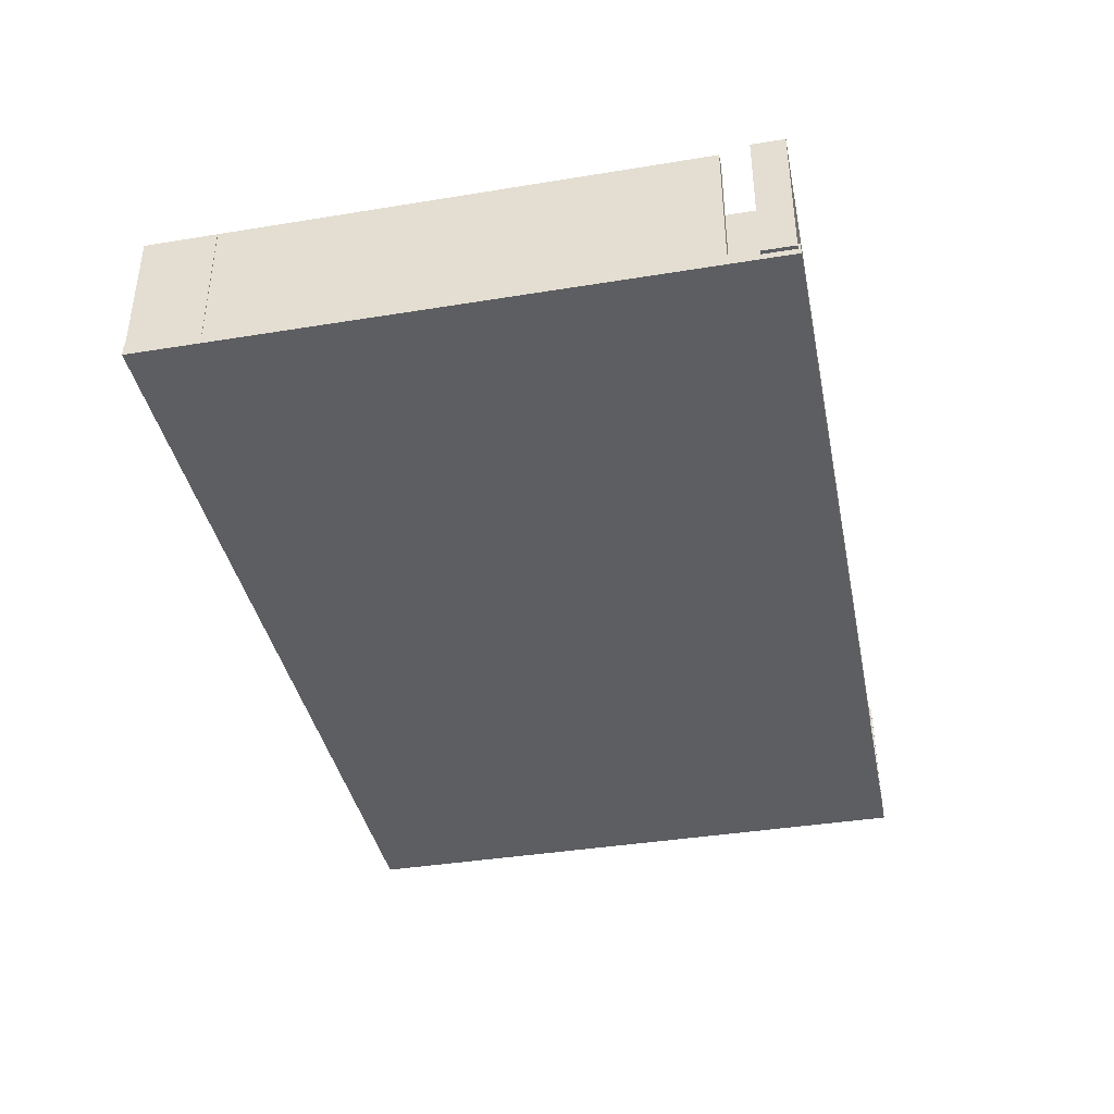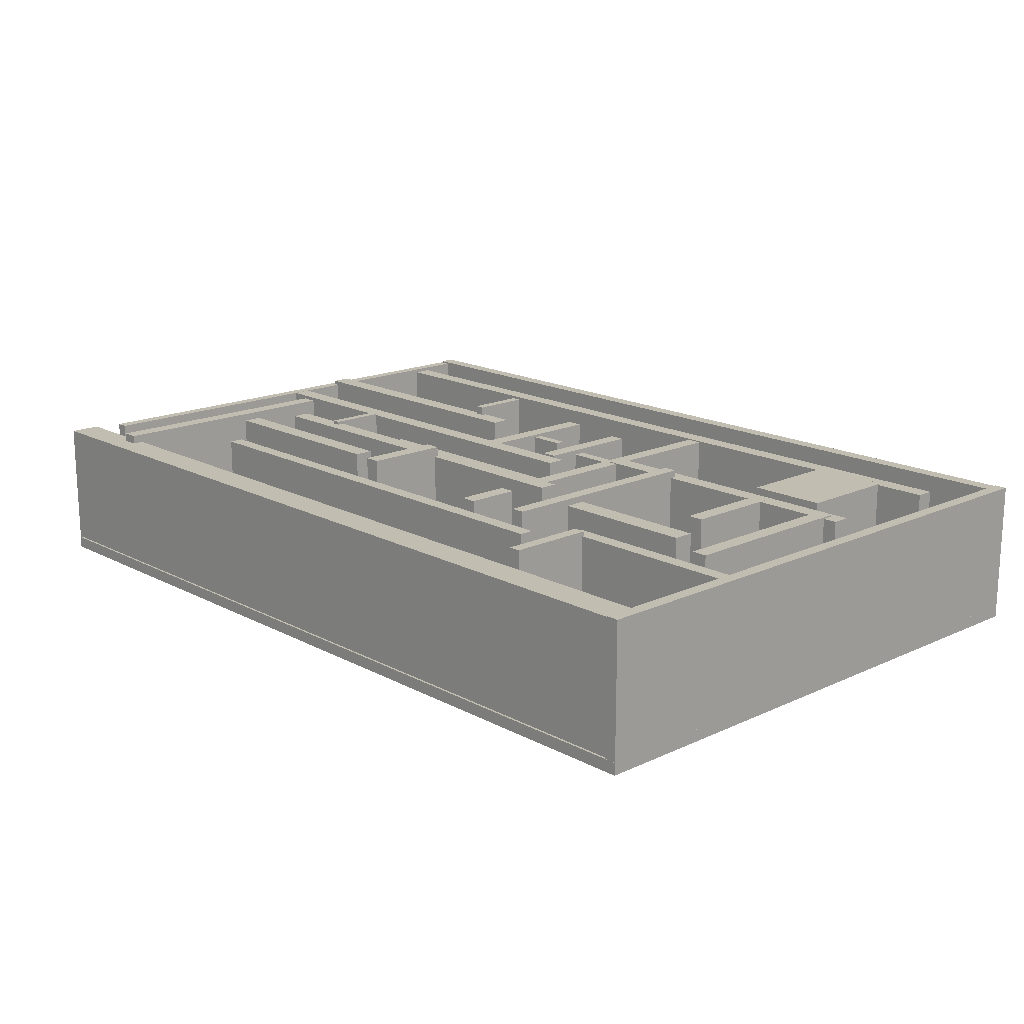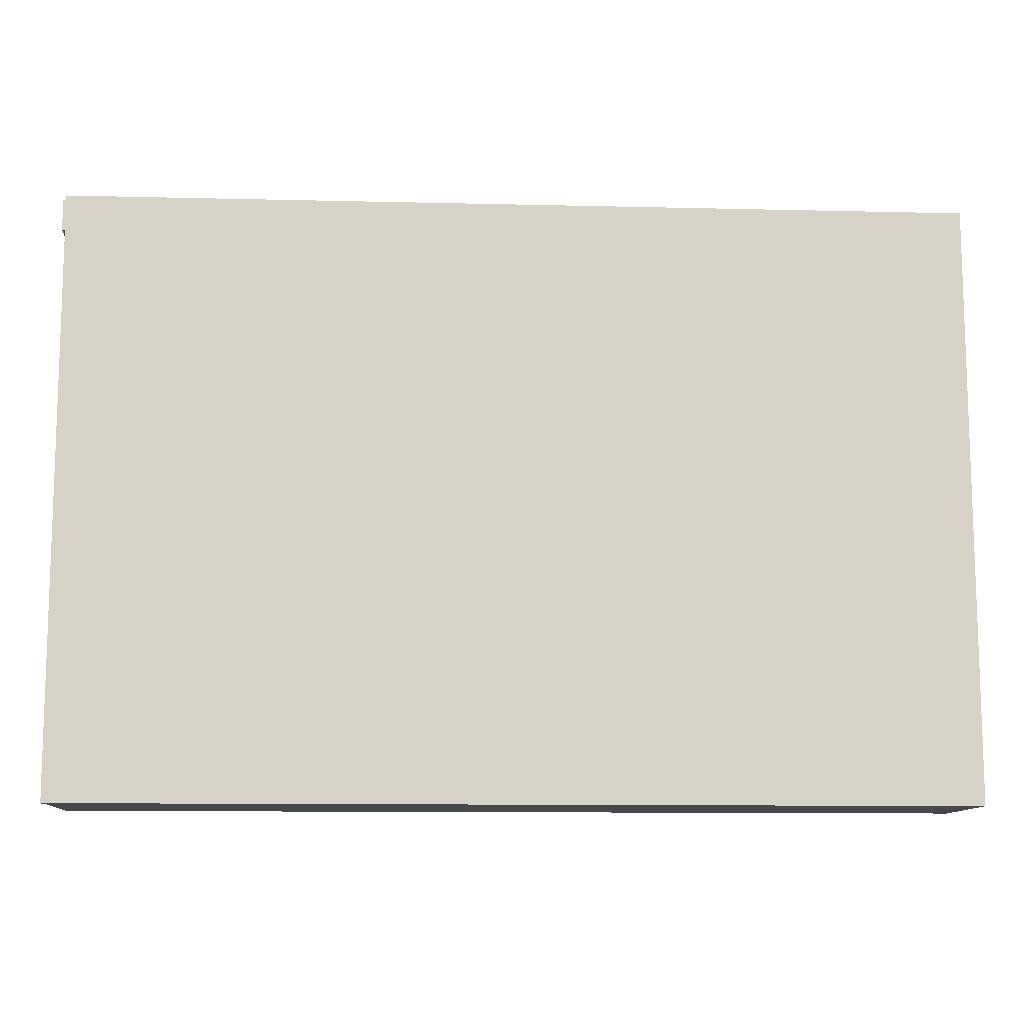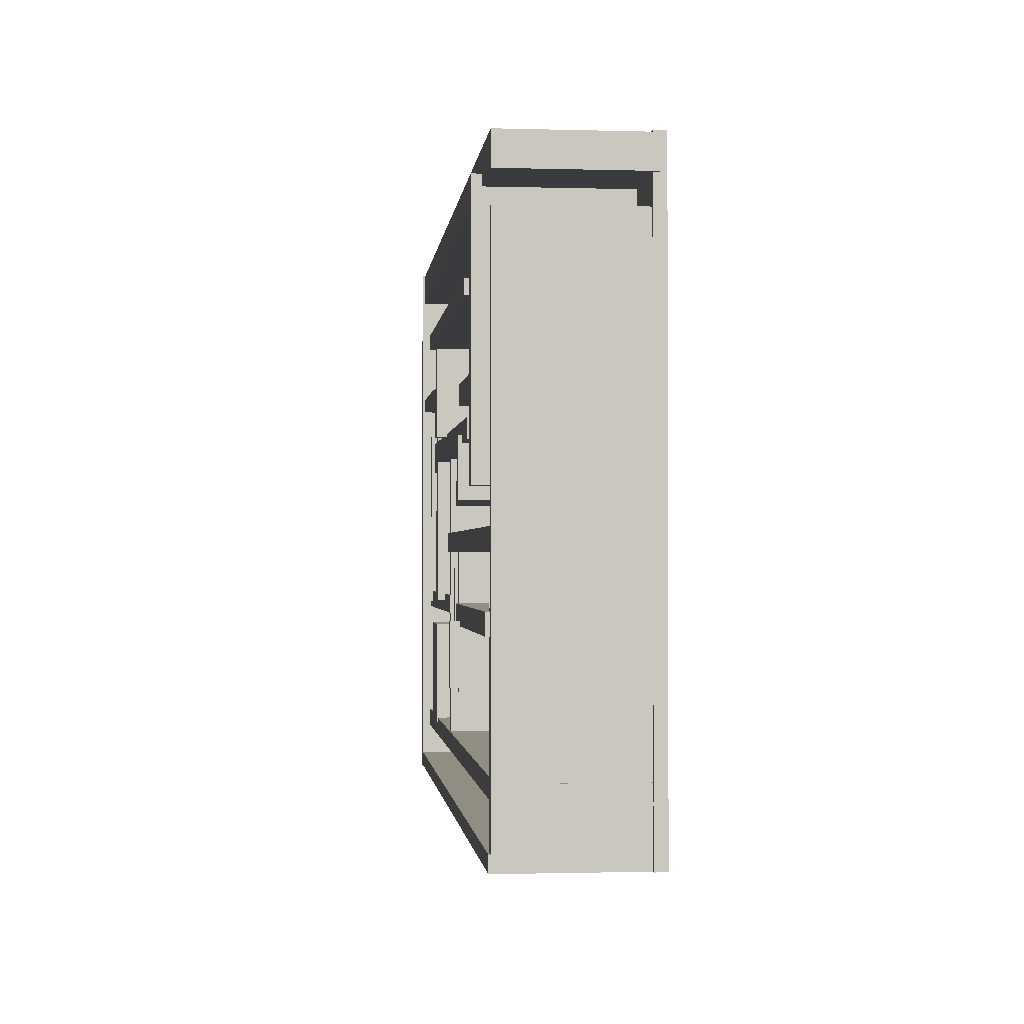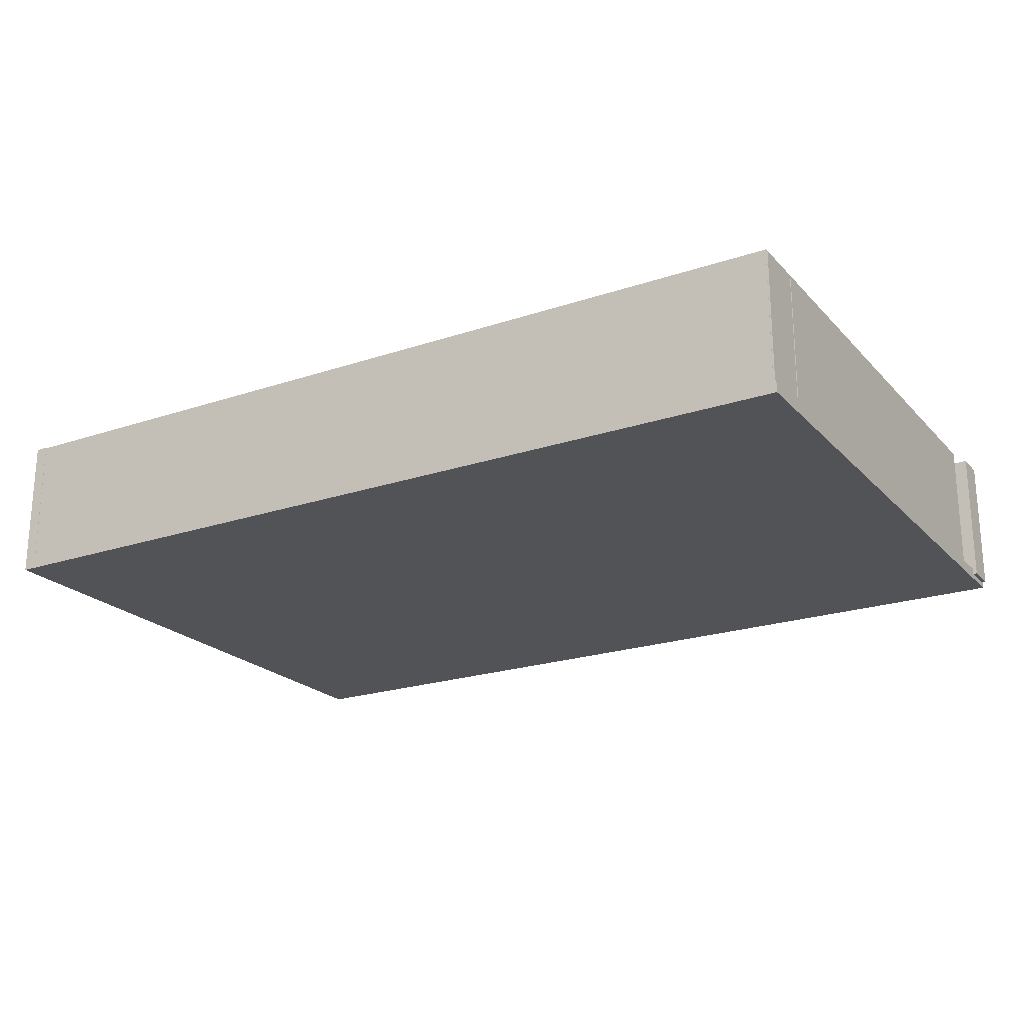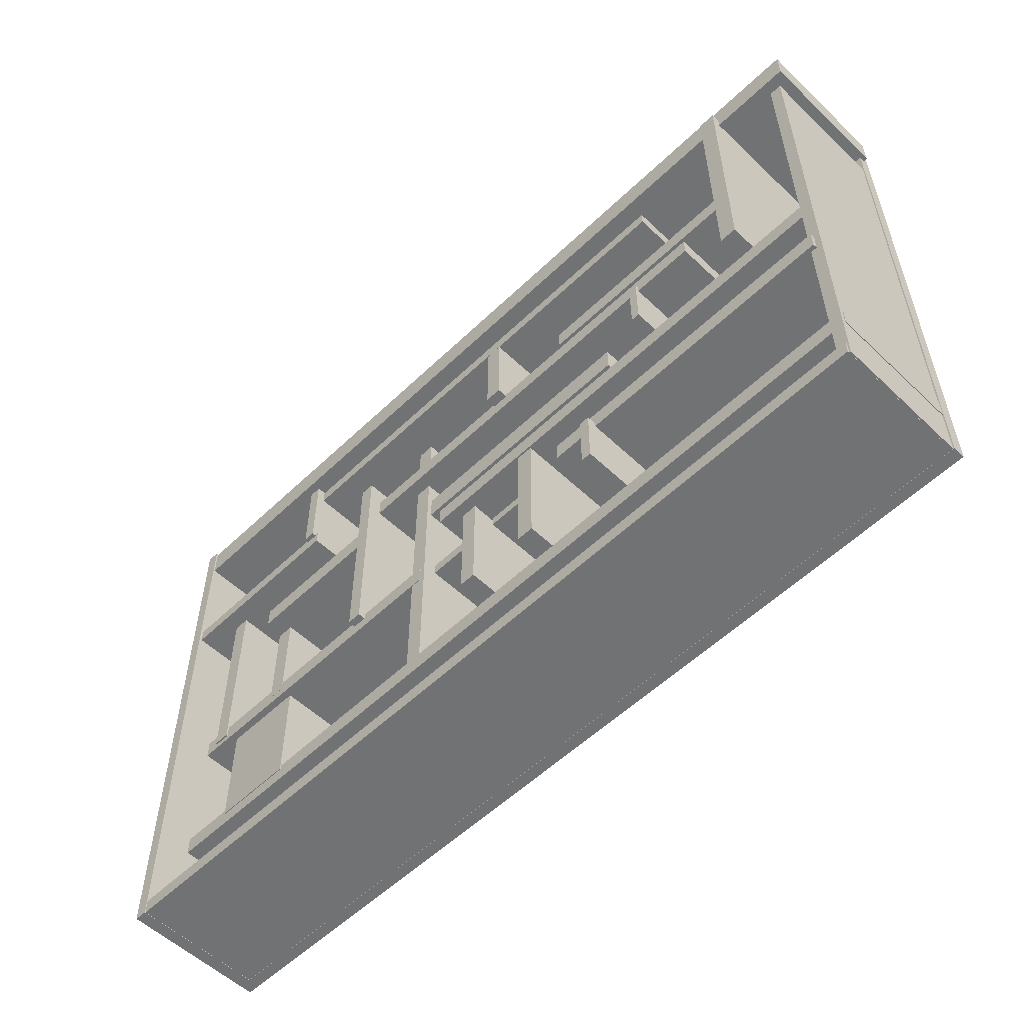
<metadata>
{"format":"obj","ext":"obj","renderer":"f3d","projection":"perspective","resolution":1024,"background":"white","views":[{"elev":-39.3,"azim":-78.5,"up":"+Y"},{"elev":16.8,"azim":46.9,"up":"+Y"},{"elev":-11.1,"azim":-3.4,"up":"+Z"},{"elev":-1.3,"azim":-95.8,"up":"+Z"},{"elev":-21.9,"azim":-149.5,"up":"+Y"},{"elev":-55.6,"azim":-134.9,"up":"+Z"}]}
</metadata>
<code>
o Cube.009_Cube.012
v 18.53 0.2883 -4.962
v 18.53 6.332 -4.962
v 18.53 0.2883 -4.077
v 18.53 6.332 -4.077
v 3.253 0.2883 -4.962
v 3.253 6.332 -4.962
v 3.253 0.2883 -4.077
v 3.253 6.332 -4.077
v 21.48 -0.2883 -14.28
v 21.48 0.2883 -14.28
v 21.48 -0.2883 14.28
v 21.48 0.2883 14.28
v -21.48 -0.2883 -14.28
v -21.48 0.2883 -14.28
v -21.48 -0.2883 14.28
v -21.48 0.2883 14.28
v 21.48 0.2883 -14.28
v 21.48 6.666 -14.28
v 21.48 0.2883 14.28
v 21.48 6.666 14.28
v 20.87 0.2883 -14.28
v 20.87 6.666 -14.28
v 20.87 0.2883 14.28
v 20.87 6.666 14.28
v 21.2 0 12.66
v 21.2 6.584 12.66
v 21.2 0 14.17
v 21.2 6.584 14.17
v -21.66 0 12.66
v -21.66 6.584 12.66
v -21.66 0 14.17
v -21.66 6.584 14.17
v -20.82 0.2883 -14.26
v -20.82 6.546 -14.26
v -20.82 0.2883 11.32
v -20.82 6.546 11.32
v -21.41 0.2883 -14.26
v -21.41 6.546 -14.26
v -21.41 0.2883 11.32
v -21.41 6.546 11.32
v 21.43 0.2883 -14.27
v 21.43 6.632 -14.27
v 21.43 0.2883 -13.53
v 21.43 6.632 -13.53
v -21.33 0.2883 -14.27
v -21.33 6.632 -14.27
v -21.33 0.2883 -13.53
v -21.33 6.632 -13.53
v 18.67 0.2883 -11.76
v 18.67 6.361 -11.76
v 18.67 0.2883 -10.85
v 18.67 6.361 -10.85
v -21.44 0.2883 -11.76
v -21.44 6.361 -11.76
v -21.44 0.2883 -10.85
v -21.44 6.361 -10.85
v 3.794 0.2883 -11.71
v 3.794 6.299 -11.71
v 3.794 0.2883 6.292
v 3.794 6.299 6.292
v 3.001 0.2883 -11.71
v 3.001 6.299 -11.71
v 3.001 0.2883 6.292
v 3.001 6.299 6.292
v 1.796 0.2883 -1.939
v 1.796 6.529 -1.939
v 1.796 0.2883 -1.008
v 1.796 6.529 -1.008
v -21.38 0.2883 -1.939
v -21.38 6.529 -1.939
v -21.38 0.2883 -1.008
v -21.38 6.529 -1.008
v -5.763 0.2883 -12.66
v -5.763 4.024 -12.66
v -5.763 0.2883 -11.41
v -5.763 4.024 -11.41
v -14.24 0.2883 -12.66
v -14.24 4.024 -12.66
v -14.24 0.2883 -11.41
v -14.24 4.024 -11.41
v 16.07 0.2883 -11.08
v 16.07 6.395 -11.08
v 16.07 0.2883 -5.808
v 16.07 6.395 -5.808
v 12.16 0.2883 -11.08
v 12.16 6.395 -11.08
v 12.16 0.2883 -5.808
v 12.16 6.395 -5.808
v 17.82 0.2883 -4.673
v 17.82 6.406 -4.673
v 17.82 0.2883 4.645
v 17.82 6.406 4.645
v 17.04 0.2883 -4.673
v 17.04 6.406 -4.673
v 17.04 0.2883 4.645
v 17.04 6.406 4.645
v 21.37 0.2883 6.283
v 21.37 6.537 6.283
v 21.37 0.2883 7
v 21.37 6.537 7
v 11.49 0.2883 6.283
v 11.49 6.537 6.283
v 11.49 0.2883 7
v 11.49 6.537 7
v -16.83 0.2883 0.672
v -16.83 7.007 0.672
v -16.83 0.2883 13.17
v -16.83 7.007 13.17
v -17.65 0.2883 0.672
v -17.65 7.007 0.672
v -17.65 0.2883 13.17
v -17.65 7.007 13.17
v 5.959 0.2883 2.693
v 5.959 6.923 2.693
v 5.959 0.2883 3.603
v 5.959 6.923 3.603
v -14.76 0.2883 2.693
v -14.76 6.923 2.693
v -14.76 0.2883 3.603
v -14.76 6.923 3.603
v -11.39 0.2883 0.2392
v -11.39 7.088 0.2392
v -11.39 0.2883 3.028
v -11.39 7.088 3.028
v -11.8 0.2883 0.2392
v -11.8 7.088 0.2392
v -11.8 0.2883 3.028
v -11.8 7.088 3.028
v 3.782 0.2883 0.3769
v 3.782 6.067 0.3769
v 3.782 0.2883 1.584
v 3.782 6.067 1.584
v -8.936 0.2883 0.3769
v -8.936 6.067 0.3769
v -8.936 0.2883 1.584
v -8.936 6.067 1.584
v 0.3666 0.2883 -8.145
v 0.3666 6.341 -8.145
v 0.3666 0.2883 -2.698
v 0.3666 6.341 -2.698
v -0.4176 0.2883 -8.145
v -0.4176 6.341 -8.145
v -0.4176 0.2883 -2.698
v -0.4176 6.341 -2.698
v 2.459 0.2883 -4.976
v 2.459 6.095 -4.976
v 2.459 0.2883 -4.408
v 2.459 6.095 -4.408
v 0.1815 0.2883 -4.976
v 0.1815 6.095 -4.976
v 0.1815 0.2883 -4.408
v 0.1815 6.095 -4.408
v -3.353 0.2883 -8.454
v -3.353 6.444 -8.454
v -3.353 0.2883 -1.707
v -3.353 6.444 -1.707
v -4.191 0.2883 -8.454
v -4.191 6.444 -8.454
v -4.191 0.2883 -1.707
v -4.191 6.444 -1.707
v -1.576 0.2883 -5.351
v -1.576 6.293 -5.351
v -1.576 0.2883 -4.882
v -1.576 6.293 -4.882
v -3.509 0.2883 -5.351
v -3.509 6.293 -5.351
v -3.509 0.2883 -4.882
v -3.509 6.293 -4.882
v -6.142 0.2883 -5.254
v -6.142 6.75 -5.254
v -6.142 0.2883 -4.297
v -6.142 6.75 -4.297
v -21.12 0.2883 -5.254
v -21.12 6.75 -5.254
v -21.12 0.2883 -4.297
v -21.12 6.75 -4.297
v -8.002 0.2883 -7.982
v -8.002 7.2 -7.982
v -8.002 0.2883 -5.023
v -8.002 7.2 -5.023
v -8.495 0.2883 -7.982
v -8.495 7.2 -7.982
v -8.495 0.2883 -5.023
v -8.495 7.2 -5.023
v 7.774 0.2883 -4.386
v 7.774 6.693 -4.386
v 7.774 0.2883 6.667
v 7.774 6.693 6.667
v 7.084 0.2883 -4.386
v 7.084 6.693 -4.386
v 7.084 0.2883 6.667
v 7.084 6.693 6.667
v 15.03 0.2883 2.515
v 15.03 6.359 2.515
v 15.03 0.2883 3.546
v 15.03 6.359 3.546
v 7.527 0.2883 2.515
v 7.527 6.359 2.515
v 7.527 0.2883 3.546
v 7.527 6.359 3.546
v 13.83 0.2883 -4.503
v 13.83 6.337 -4.503
v 13.83 0.2883 0.3801
v 13.83 6.337 0.3801
v 13.02 0.2883 -4.503
v 13.02 6.337 -4.503
v 13.02 0.2883 0.3801
v 13.02 6.337 0.3801
v 12.22 0.2883 6.87
v 12.22 6.755 6.87
v 12.22 0.2883 11.1
v 12.22 6.755 11.1
v 11.63 0.2883 6.87
v 11.63 6.755 6.87
v 11.63 0.2883 11.1
v 11.63 6.755 11.1
v 10.84 0.2883 8.95
v 10.84 6.901 8.95
v 10.84 0.2883 9.656
v 10.84 6.901 9.656
v -12.49 0.2883 8.95
v -12.49 6.901 8.95
v -12.49 0.2883 9.656
v -12.49 6.901 9.656
v -2.27 0.2883 3.43
v -2.27 7.432 3.43
v -2.27 0.2883 7.602
v -2.27 7.432 7.602
v -3.063 0.2883 3.43
v -3.063 7.432 3.43
v -3.063 0.2883 7.602
v -3.063 7.432 7.602
v -6.425 0.2883 4.683
v -6.425 6.624 4.683
v -6.425 0.2883 5.63
v -6.425 6.624 5.63
v -17.01 0.2883 4.683
v -17.01 6.624 4.683
v -17.01 0.2883 5.63
v -17.01 6.624 5.63
f 2 3 1
f 4 7 3
f 8 5 7
f 6 1 5
f 7 1 3
f 4 6 8
f 10 11 9
f 12 15 11
f 16 13 15
f 14 9 13
f 15 9 11
f 12 14 16
f 18 19 17
f 20 23 19
f 24 21 23
f 22 17 21
f 23 17 19
f 20 22 24
f 26 27 25
f 28 31 27
f 32 29 31
f 30 25 29
f 31 25 27
f 28 30 32
f 34 35 33
f 36 39 35
f 40 37 39
f 38 33 37
f 39 33 35
f 36 38 40
f 42 43 41
f 44 47 43
f 48 45 47
f 46 41 45
f 47 41 43
f 44 46 48
f 50 51 49
f 52 55 51
f 56 53 55
f 54 49 53
f 55 49 51
f 52 54 56
f 58 59 57
f 60 63 59
f 64 61 63
f 62 57 61
f 63 57 59
f 60 62 64
f 66 67 65
f 68 71 67
f 72 69 71
f 70 65 69
f 71 65 67
f 68 70 72
f 74 75 73
f 76 79 75
f 80 77 79
f 78 73 77
f 79 73 75
f 76 78 80
f 82 83 81
f 84 87 83
f 88 85 87
f 86 81 85
f 87 81 83
f 84 86 88
f 90 91 89
f 92 95 91
f 96 93 95
f 94 89 93
f 95 89 91
f 92 94 96
f 98 99 97
f 100 103 99
f 104 101 103
f 102 97 101
f 103 97 99
f 100 102 104
f 106 107 105
f 108 111 107
f 112 109 111
f 110 105 109
f 111 105 107
f 108 110 112
f 114 115 113
f 116 119 115
f 120 117 119
f 118 113 117
f 119 113 115
f 116 118 120
f 122 123 121
f 124 127 123
f 128 125 127
f 126 121 125
f 127 121 123
f 124 126 128
f 130 131 129
f 132 135 131
f 136 133 135
f 134 129 133
f 135 129 131
f 132 134 136
f 138 139 137
f 140 143 139
f 144 141 143
f 142 137 141
f 143 137 139
f 140 142 144
f 146 147 145
f 148 151 147
f 152 149 151
f 150 145 149
f 151 145 147
f 148 150 152
f 154 155 153
f 156 159 155
f 160 157 159
f 158 153 157
f 159 153 155
f 156 158 160
f 162 163 161
f 164 167 163
f 168 165 167
f 166 161 165
f 167 161 163
f 164 166 168
f 170 171 169
f 172 175 171
f 176 173 175
f 174 169 173
f 175 169 171
f 172 174 176
f 178 179 177
f 180 183 179
f 184 181 183
f 182 177 181
f 183 177 179
f 180 182 184
f 186 187 185
f 188 191 187
f 192 189 191
f 190 185 189
f 191 185 187
f 188 190 192
f 194 195 193
f 196 199 195
f 200 197 199
f 198 193 197
f 199 193 195
f 196 198 200
f 202 203 201
f 204 207 203
f 208 205 207
f 206 201 205
f 207 201 203
f 204 206 208
f 210 211 209
f 212 215 211
f 216 213 215
f 214 209 213
f 215 209 211
f 212 214 216
f 218 219 217
f 220 223 219
f 224 221 223
f 222 217 221
f 223 217 219
f 220 222 224
f 226 227 225
f 228 231 227
f 232 229 231
f 230 225 229
f 231 225 227
f 228 230 232
f 234 235 233
f 236 239 235
f 240 237 239
f 238 233 237
f 239 233 235
f 236 238 240
f 2 4 3
f 4 8 7
f 8 6 5
f 6 2 1
f 7 5 1
f 4 2 6
f 10 12 11
f 12 16 15
f 16 14 13
f 14 10 9
f 15 13 9
f 12 10 14
f 18 20 19
f 20 24 23
f 24 22 21
f 22 18 17
f 23 21 17
f 20 18 22
f 26 28 27
f 28 32 31
f 32 30 29
f 30 26 25
f 31 29 25
f 28 26 30
f 34 36 35
f 36 40 39
f 40 38 37
f 38 34 33
f 39 37 33
f 36 34 38
f 42 44 43
f 44 48 47
f 48 46 45
f 46 42 41
f 47 45 41
f 44 42 46
f 50 52 51
f 52 56 55
f 56 54 53
f 54 50 49
f 55 53 49
f 52 50 54
f 58 60 59
f 60 64 63
f 64 62 61
f 62 58 57
f 63 61 57
f 60 58 62
f 66 68 67
f 68 72 71
f 72 70 69
f 70 66 65
f 71 69 65
f 68 66 70
f 74 76 75
f 76 80 79
f 80 78 77
f 78 74 73
f 79 77 73
f 76 74 78
f 82 84 83
f 84 88 87
f 88 86 85
f 86 82 81
f 87 85 81
f 84 82 86
f 90 92 91
f 92 96 95
f 96 94 93
f 94 90 89
f 95 93 89
f 92 90 94
f 98 100 99
f 100 104 103
f 104 102 101
f 102 98 97
f 103 101 97
f 100 98 102
f 106 108 107
f 108 112 111
f 112 110 109
f 110 106 105
f 111 109 105
f 108 106 110
f 114 116 115
f 116 120 119
f 120 118 117
f 118 114 113
f 119 117 113
f 116 114 118
f 122 124 123
f 124 128 127
f 128 126 125
f 126 122 121
f 127 125 121
f 124 122 126
f 130 132 131
f 132 136 135
f 136 134 133
f 134 130 129
f 135 133 129
f 132 130 134
f 138 140 139
f 140 144 143
f 144 142 141
f 142 138 137
f 143 141 137
f 140 138 142
f 146 148 147
f 148 152 151
f 152 150 149
f 150 146 145
f 151 149 145
f 148 146 150
f 154 156 155
f 156 160 159
f 160 158 157
f 158 154 153
f 159 157 153
f 156 154 158
f 162 164 163
f 164 168 167
f 168 166 165
f 166 162 161
f 167 165 161
f 164 162 166
f 170 172 171
f 172 176 175
f 176 174 173
f 174 170 169
f 175 173 169
f 172 170 174
f 178 180 179
f 180 184 183
f 184 182 181
f 182 178 177
f 183 181 177
f 180 178 182
f 186 188 187
f 188 192 191
f 192 190 189
f 190 186 185
f 191 189 185
f 188 186 190
f 194 196 195
f 196 200 199
f 200 198 197
f 198 194 193
f 199 197 193
f 196 194 198
f 202 204 203
f 204 208 207
f 208 206 205
f 206 202 201
f 207 205 201
f 204 202 206
f 210 212 211
f 212 216 215
f 216 214 213
f 214 210 209
f 215 213 209
f 212 210 214
f 218 220 219
f 220 224 223
f 224 222 221
f 222 218 217
f 223 221 217
f 220 218 222
f 226 228 227
f 228 232 231
f 232 230 229
f 230 226 225
f 231 229 225
f 228 226 230
f 234 236 235
f 236 240 239
f 240 238 237
f 238 234 233
f 239 237 233
f 236 234 238

</code>
